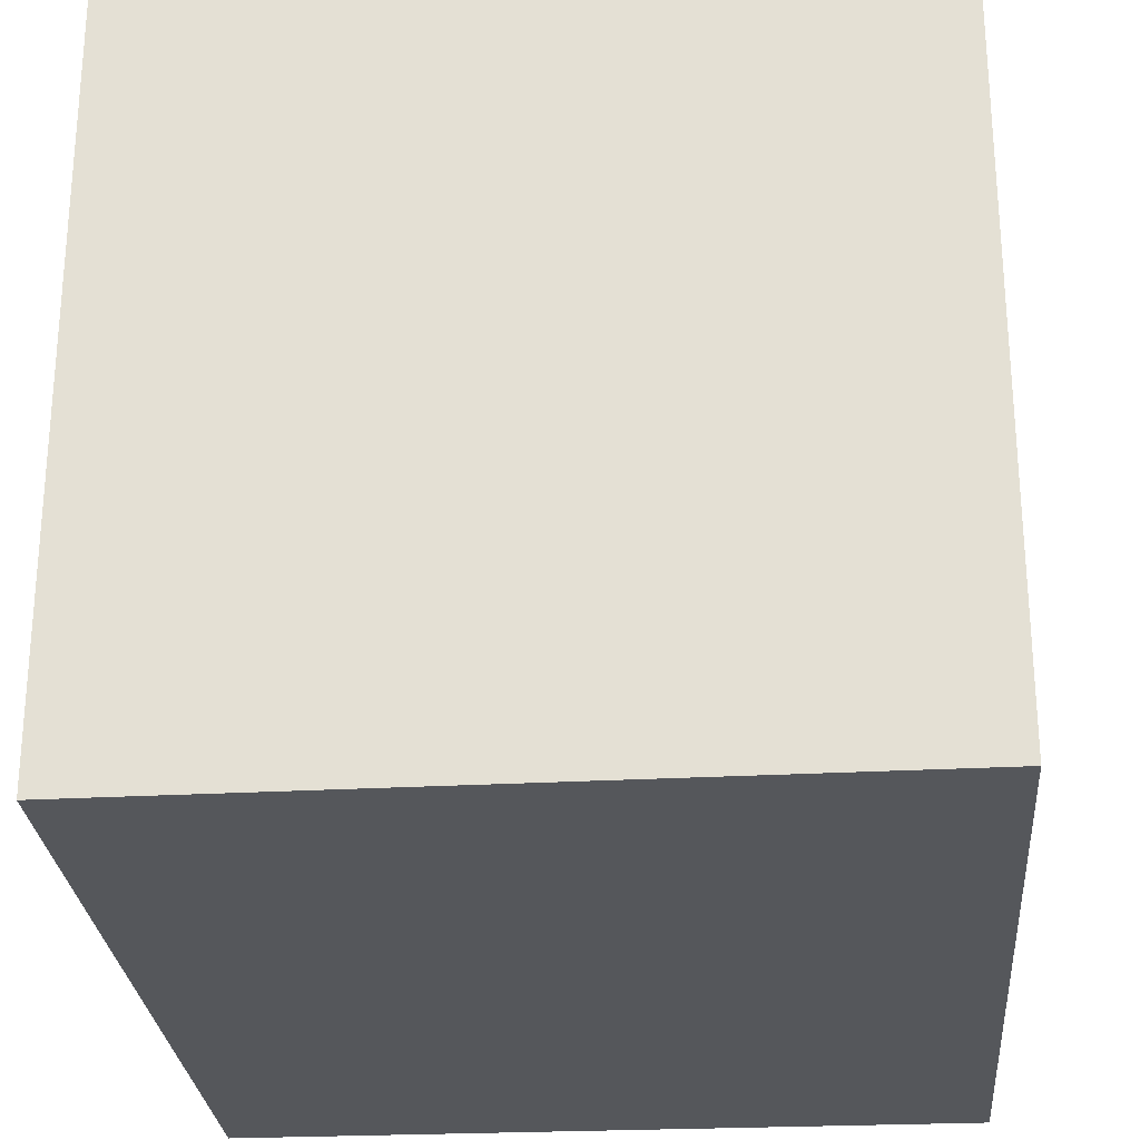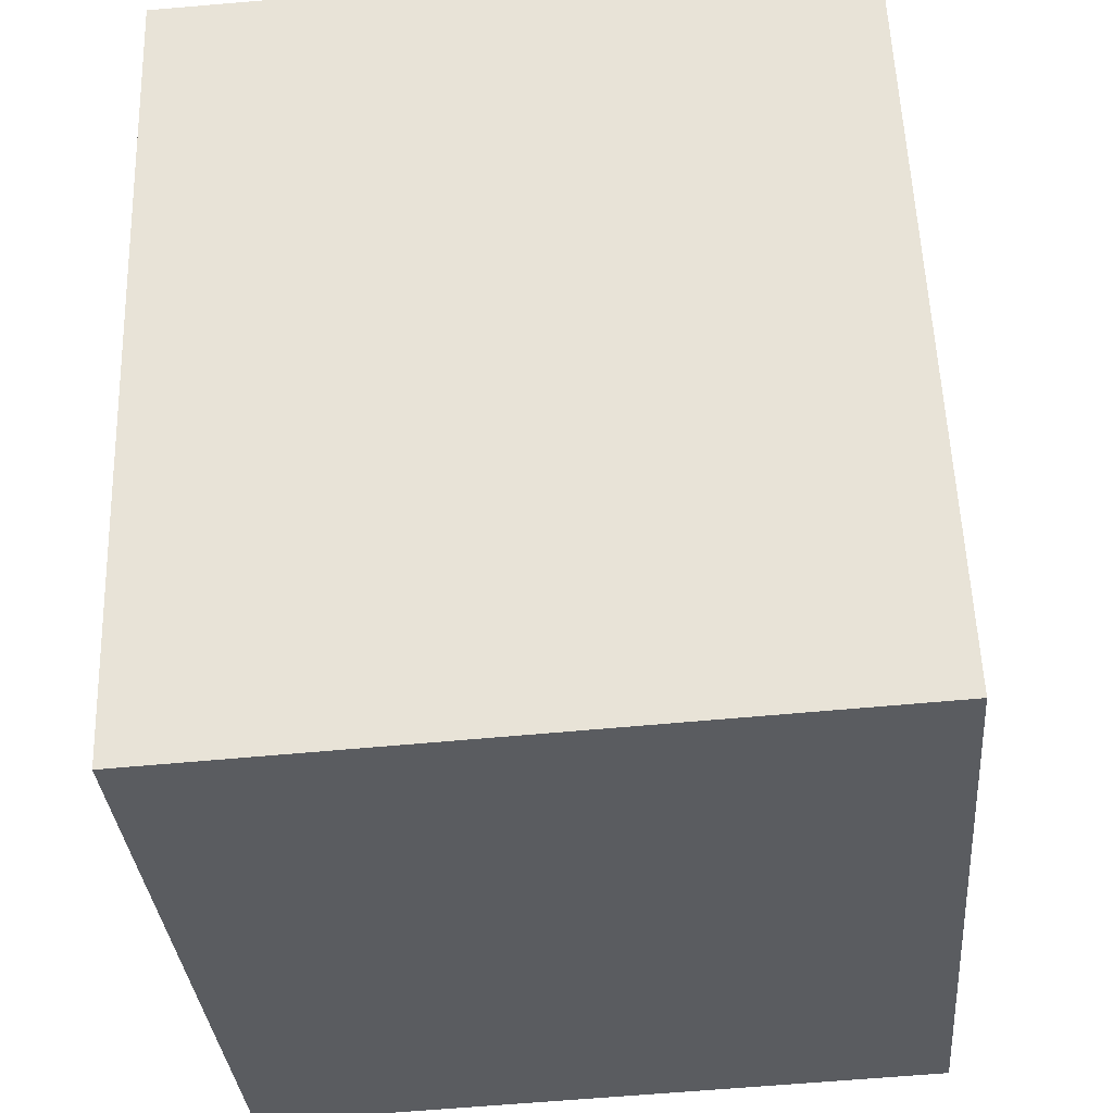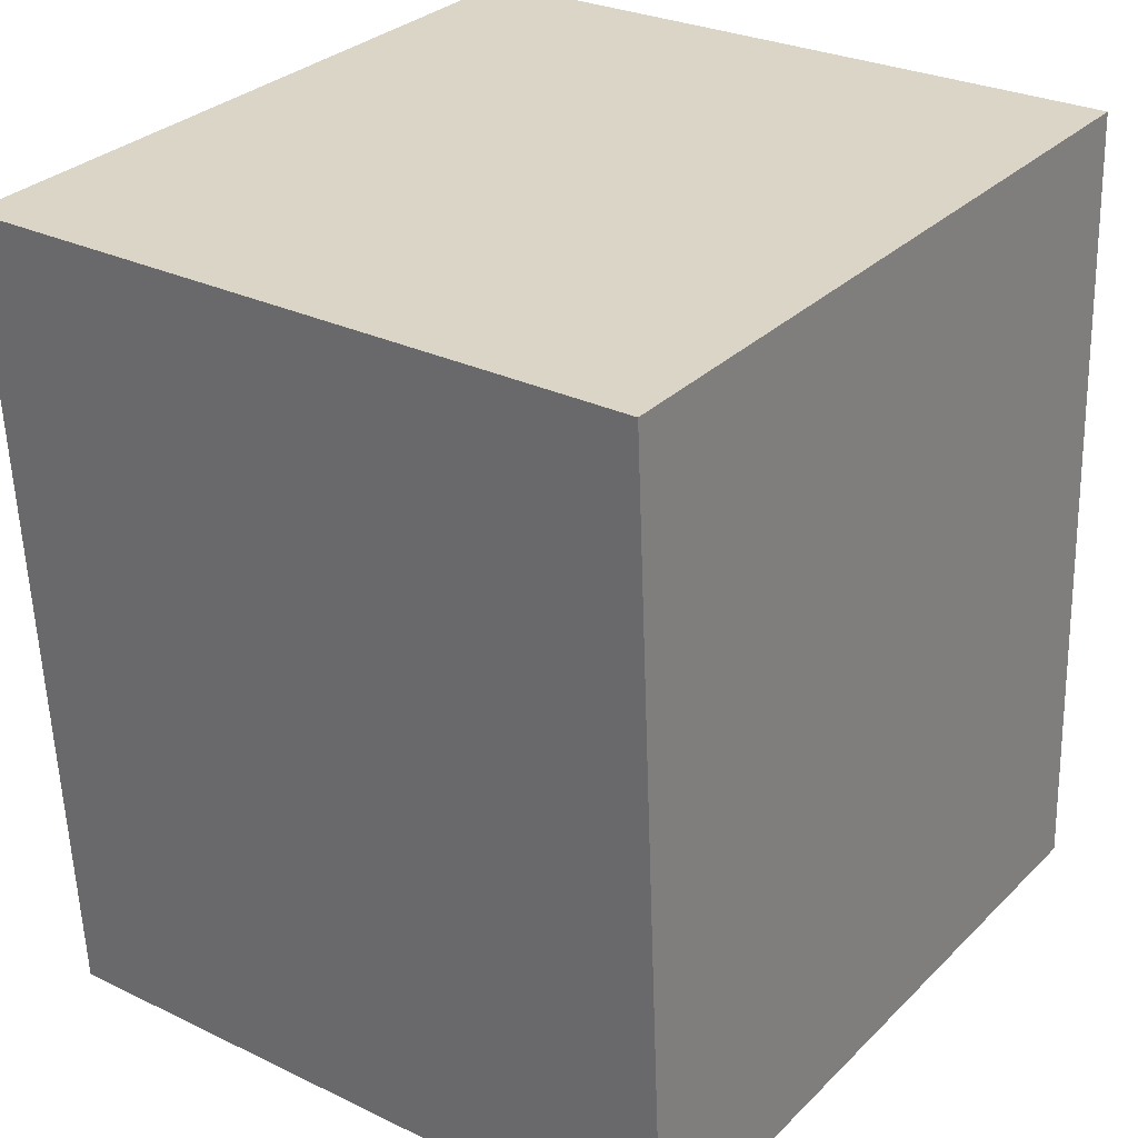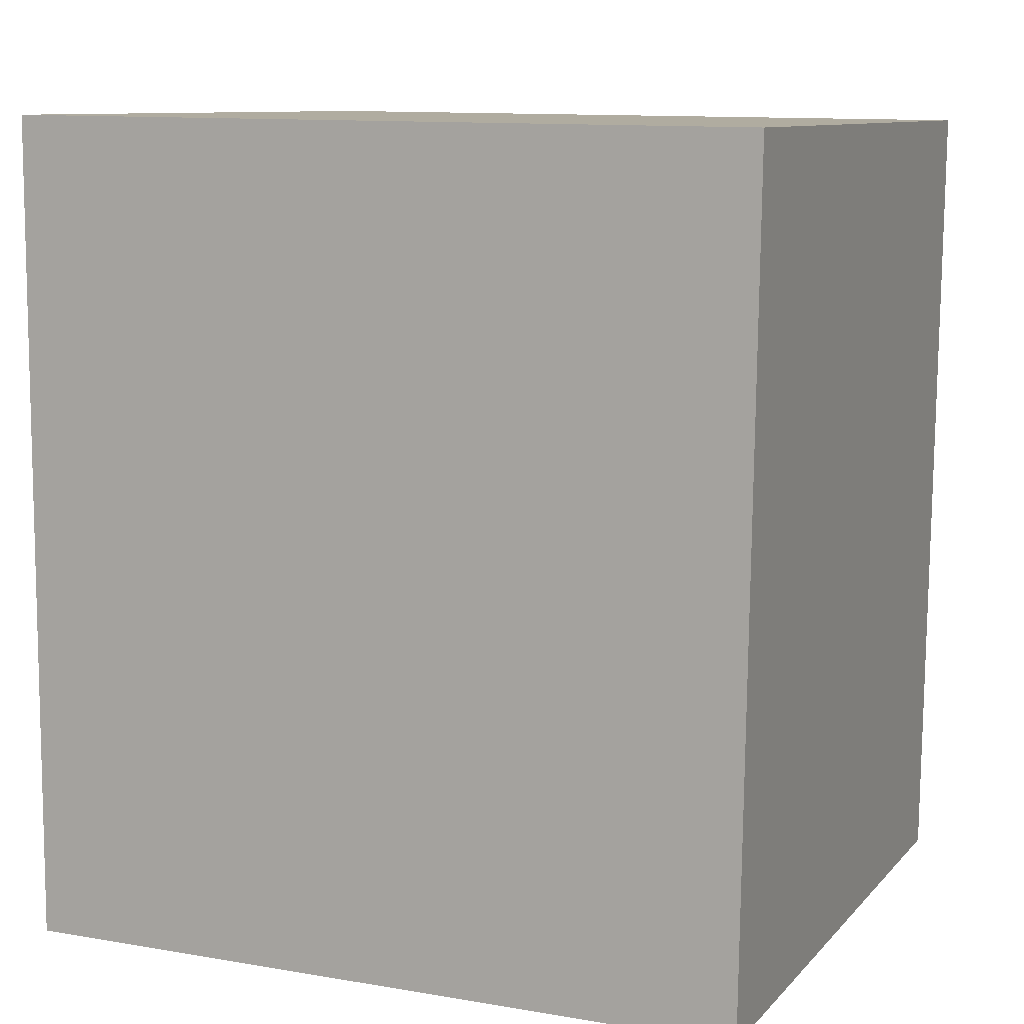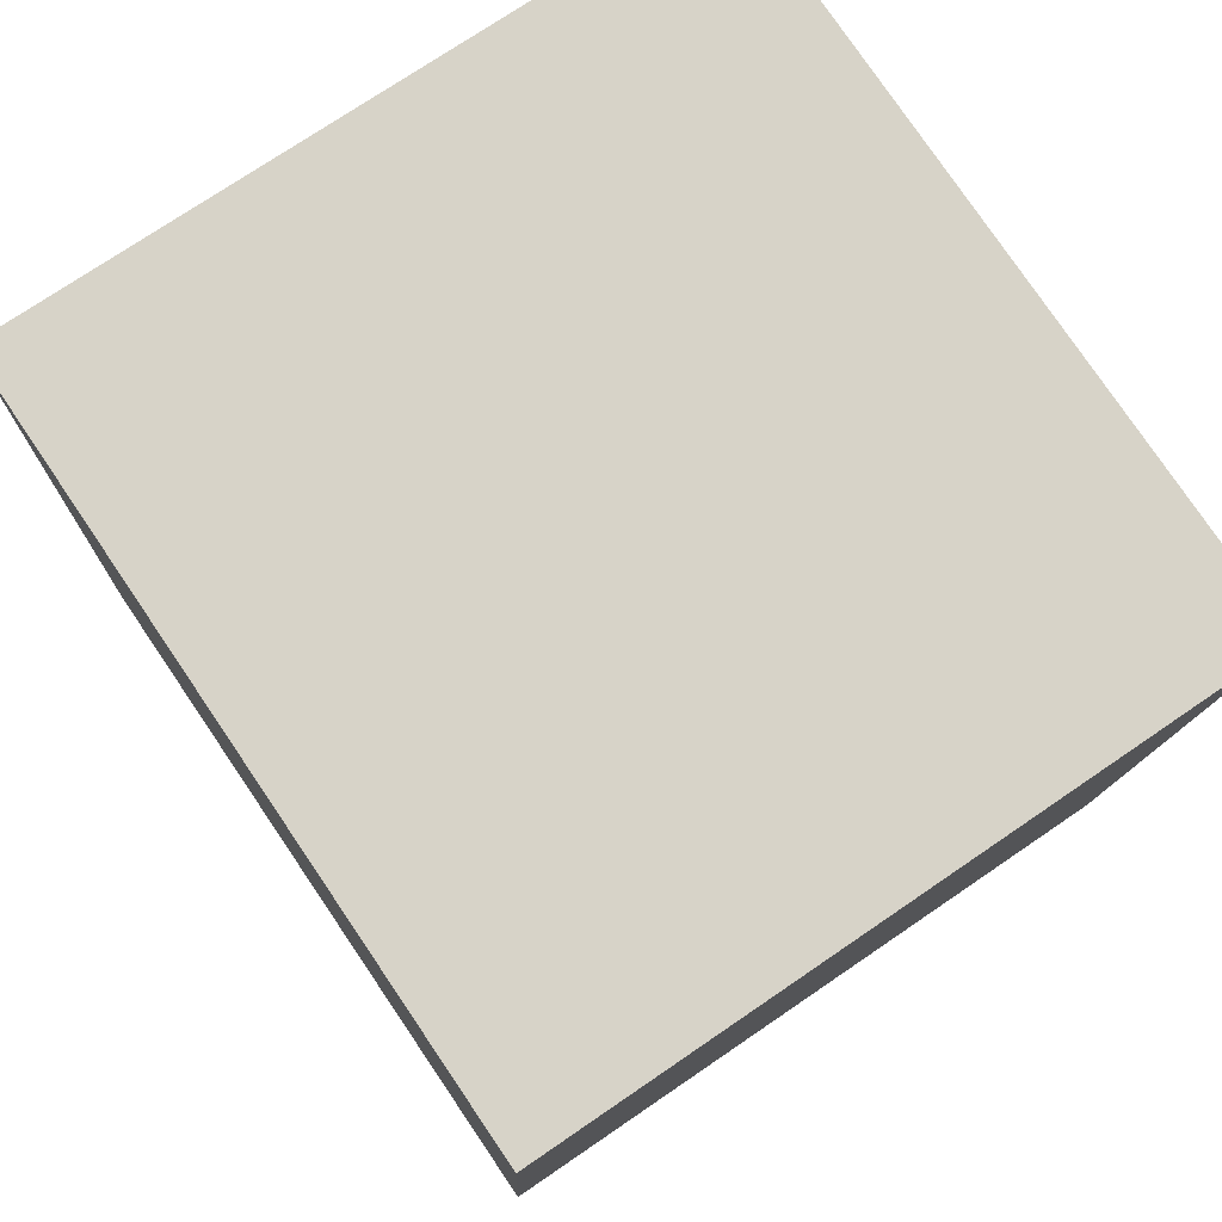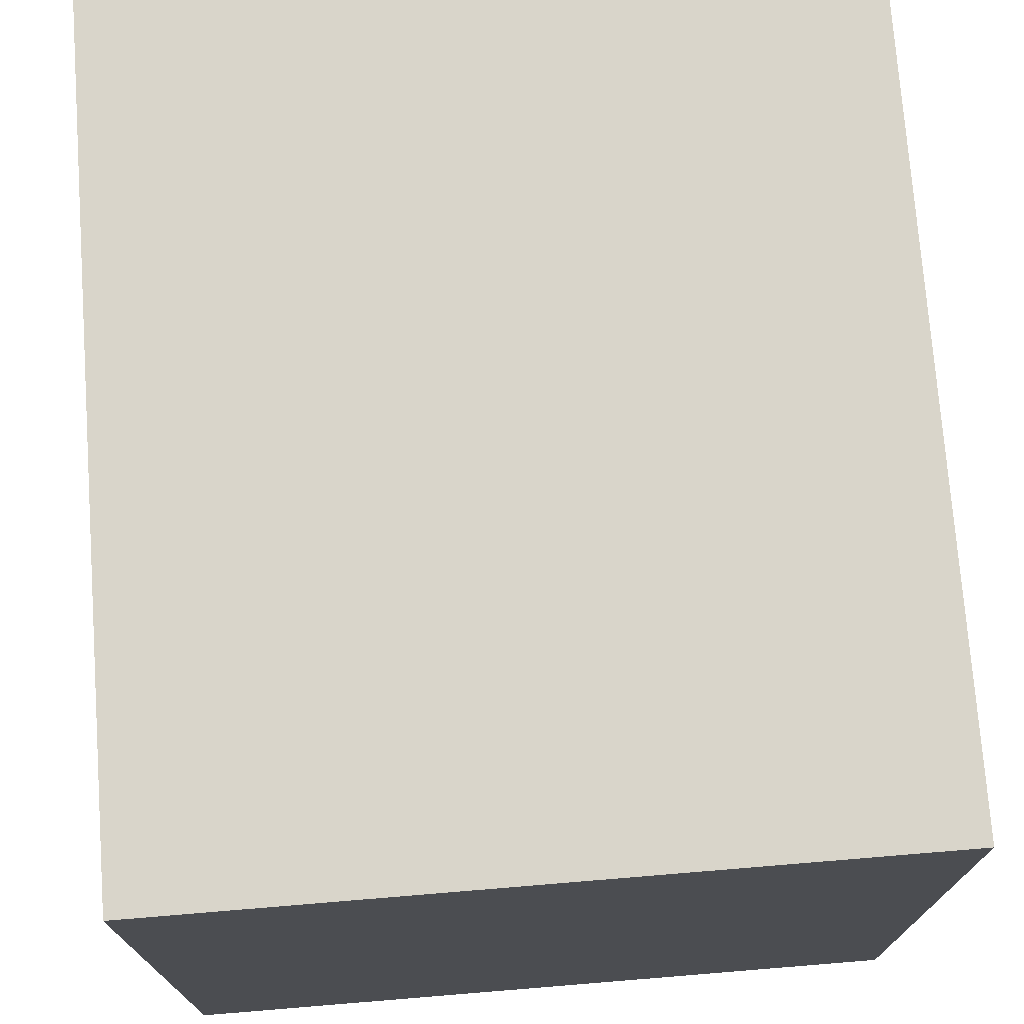
<metadata>
{"format":"obj","ext":"obj","renderer":"f3d","projection":"perspective","resolution":1024,"background":"white","views":[{"elev":-26.9,"azim":-173.5,"up":"+Z"},{"elev":-34.0,"azim":4.7,"up":"+Y"},{"elev":30.8,"azim":36.3,"up":"+Y"},{"elev":11.4,"azim":112.7,"up":"+Y"},{"elev":78.6,"azim":145.8,"up":"+Y"},{"elev":73.8,"azim":-2.3,"up":"+Z"}]}
</metadata>
<code>
v -1022 -2153 2.338
v -1022 -2150 2.374
v -1020 -2150 2.386
v -1020 -2153 2.35
v -1022 -2150 2.374
v -1022 -2153 2.338
v -1022 -2153 0
v -1022 -2150 0
v -1020 -2150 2.386
v -1022 -2150 2.374
v -1022 -2150 0
v -1020 -2150 0
v -1020 -2153 2.35
v -1020 -2150 2.386
v -1020 -2150 0
v -1020 -2153 0
v -1022 -2153 2.338
v -1020 -2153 2.35
v -1020 -2153 0
v -1022 -2153 0
v -1022 -2153 0
v -1022 -2150 0
v -1020 -2150 0
v -1020 -2153 0
f 2 3 4 1
f 6 7 8 5
f 10 11 12 9
f 14 15 16 13
f 18 19 20 17
f 22 23 24 21

</code>
